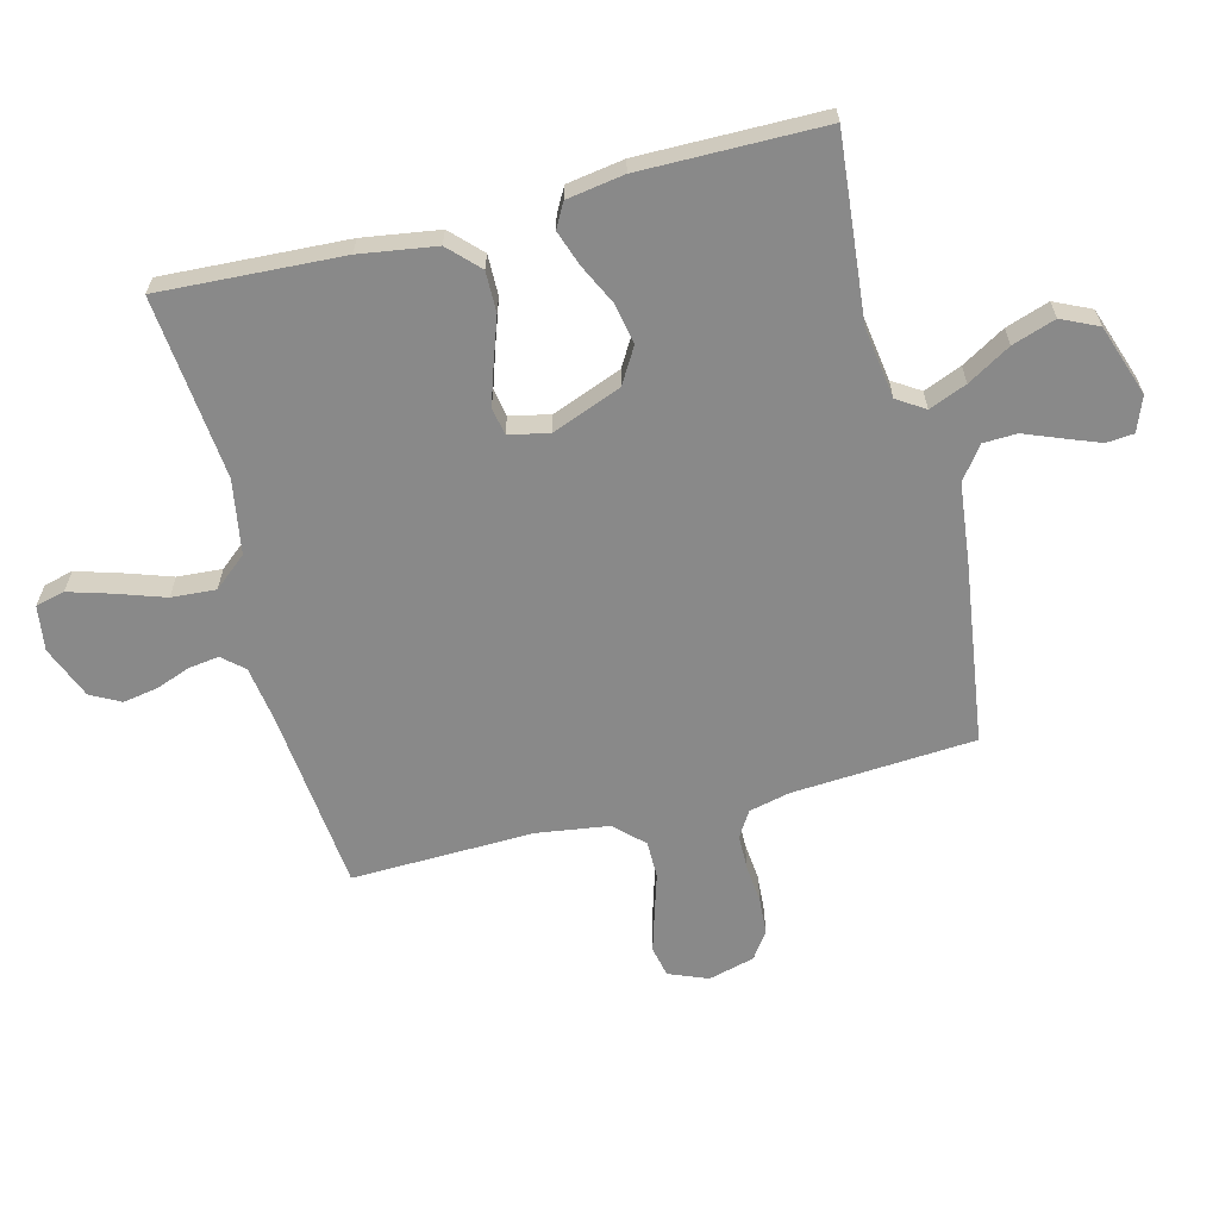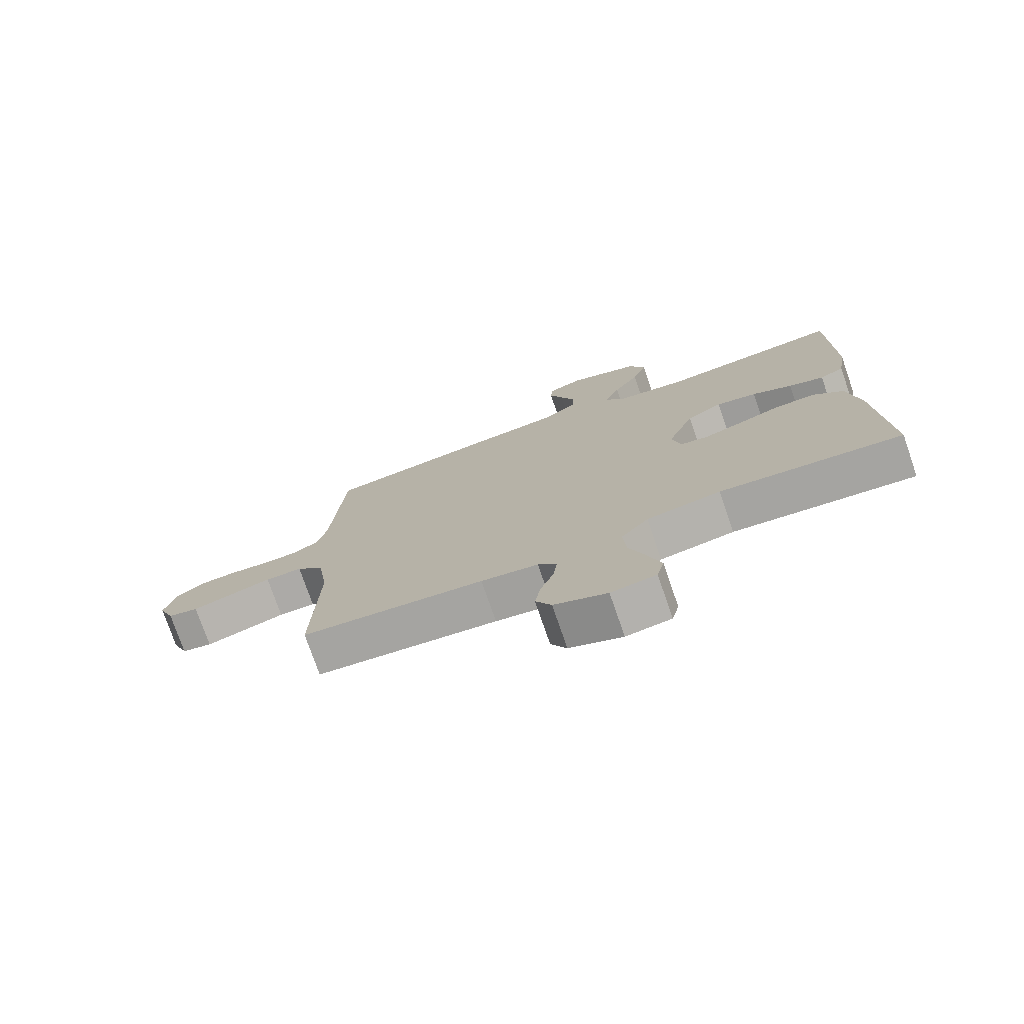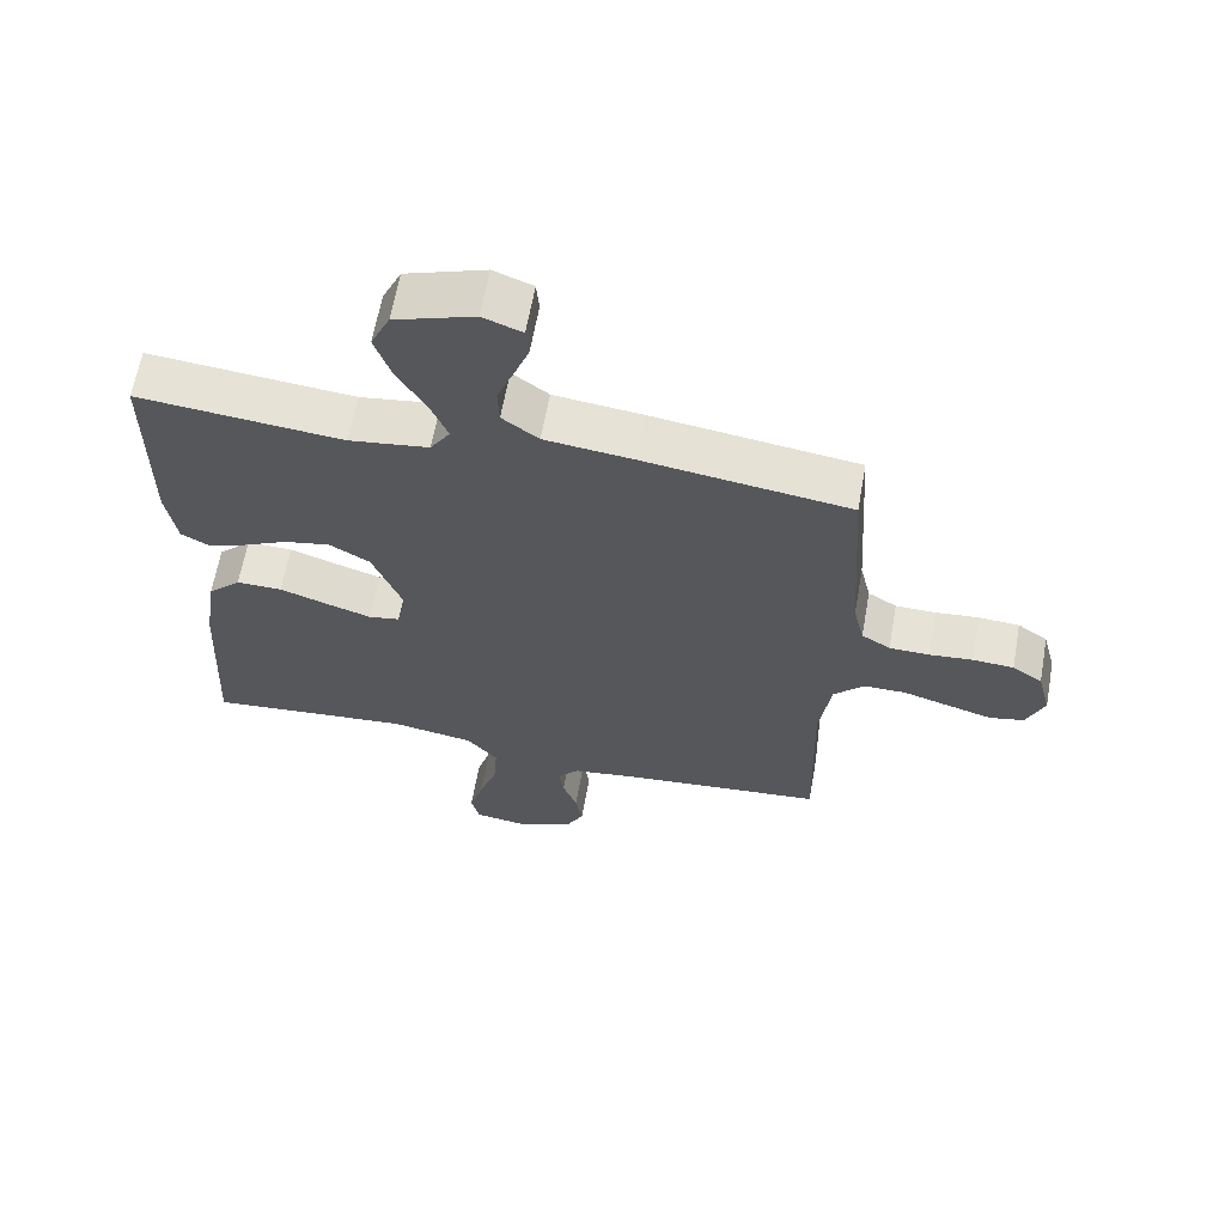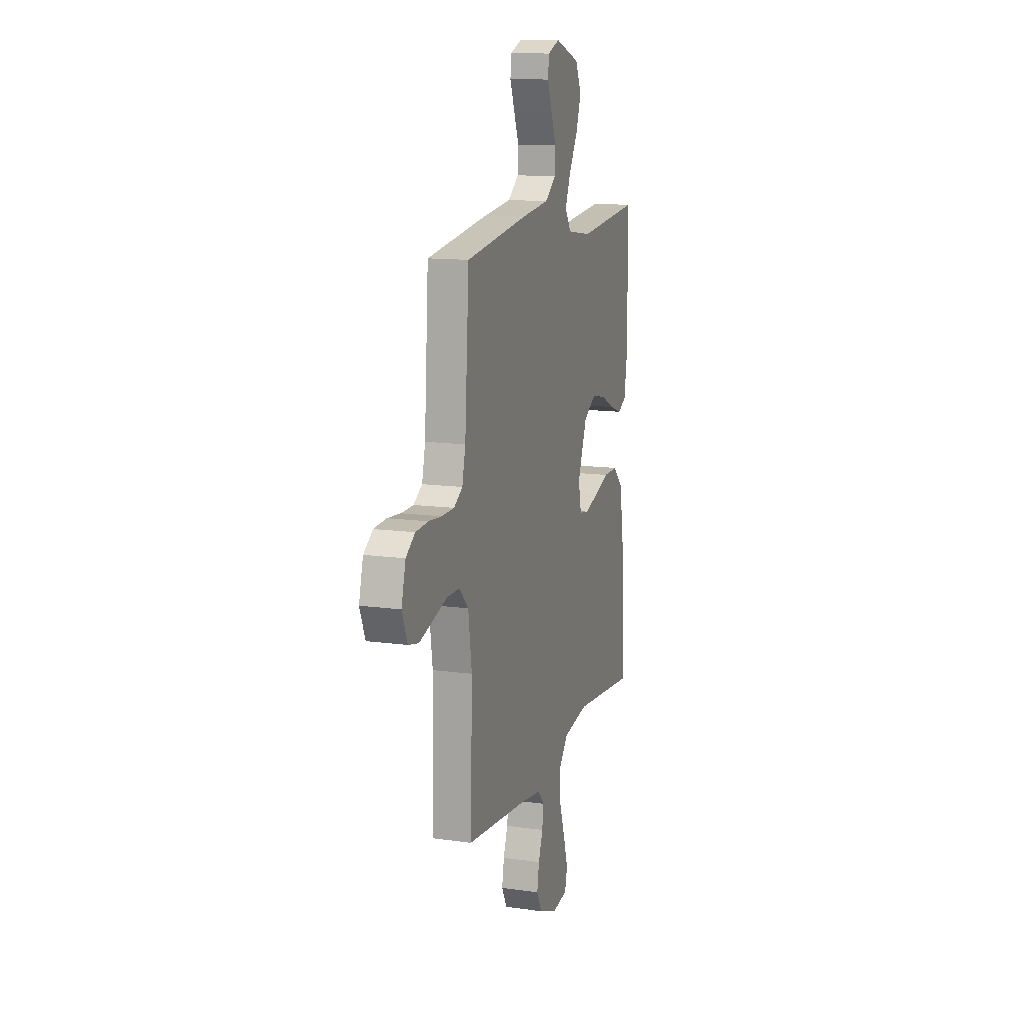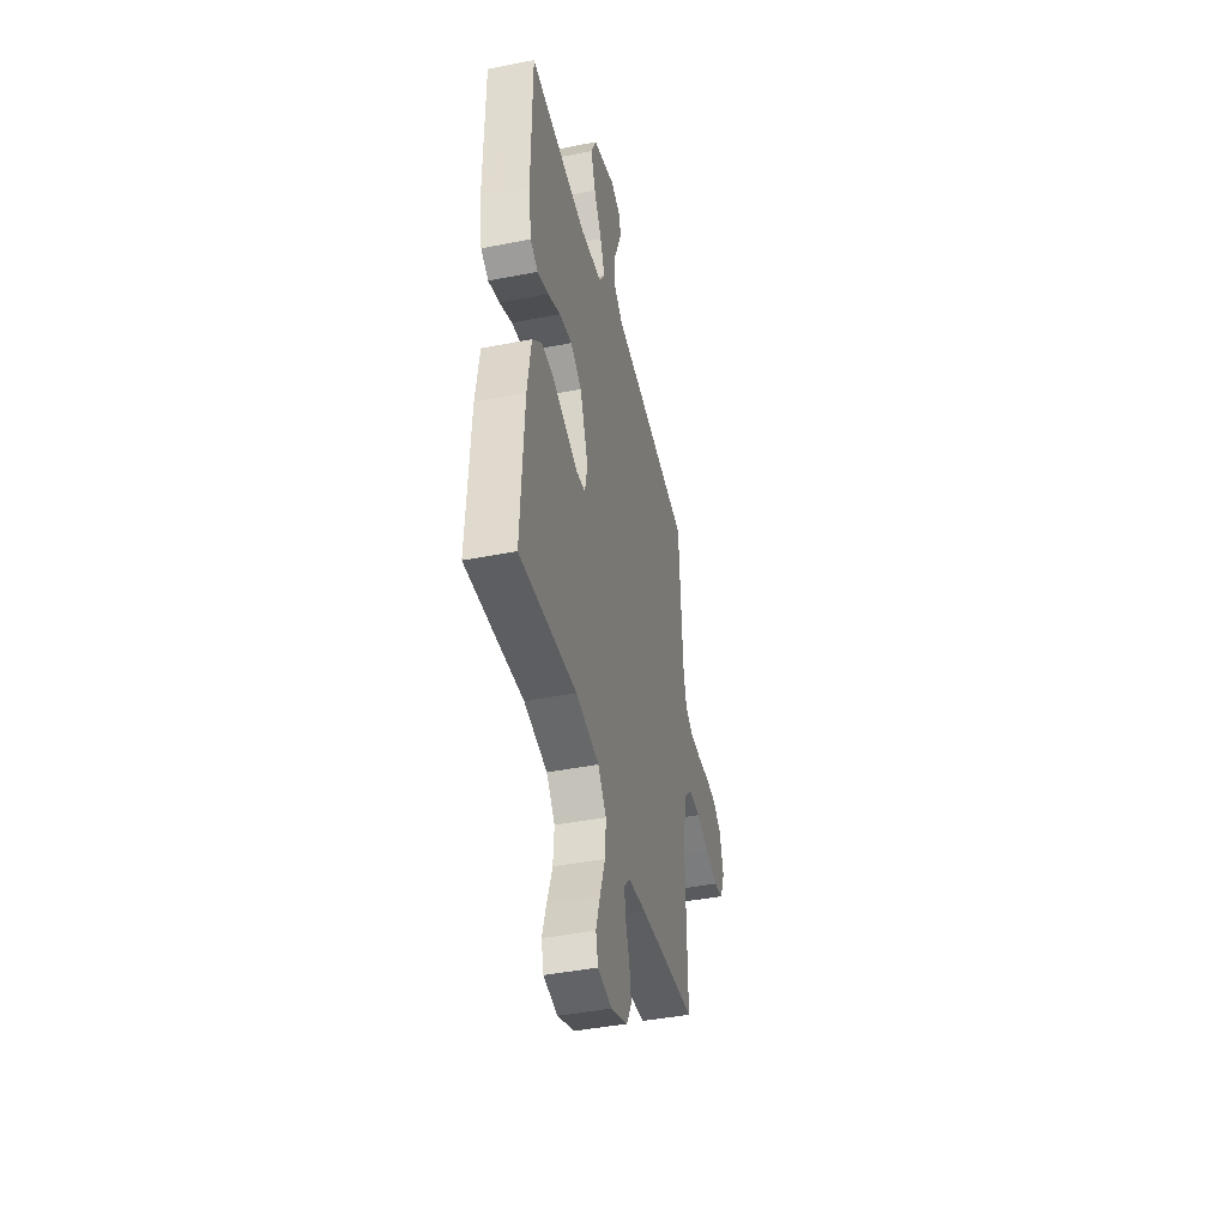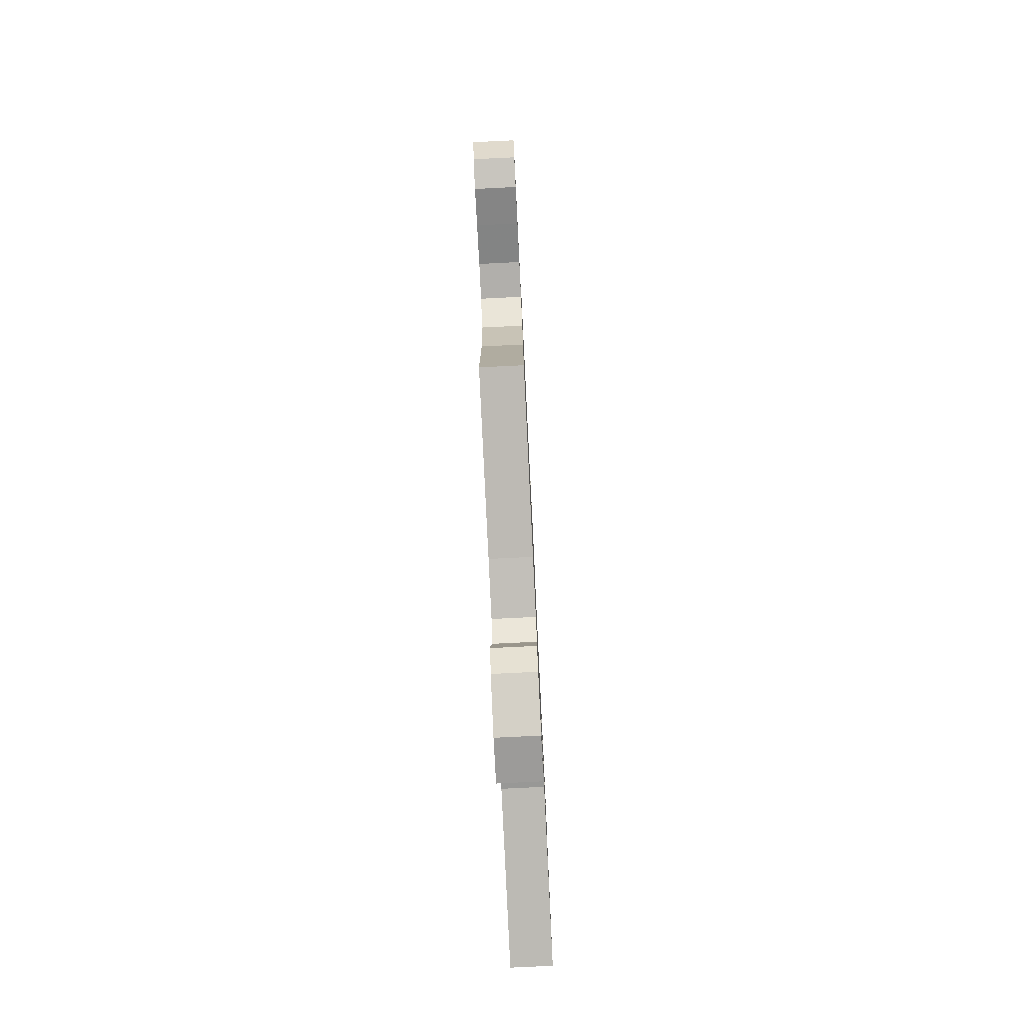
<metadata>
{"format":"obj","ext":"obj","renderer":"f3d","projection":"perspective","resolution":1024,"background":"white","views":[{"elev":-63.2,"azim":-75.6,"up":"+Y"},{"elev":-76.1,"azim":-160.9,"up":"+Z"},{"elev":63.5,"azim":10.2,"up":"+Z"},{"elev":13.0,"azim":107.8,"up":"+Z"},{"elev":-43.0,"azim":-76.9,"up":"+Z"},{"elev":-78.1,"azim":92.8,"up":"+Z"}]}
</metadata>
<code>
v -0.5 0.07 0.5
v -0.2 0.07 0.471
v -0.083 0.07 0.488
v -0.054 0.07 0.533
v -0.079 0.07 0.595
v -0.121 0.07 0.666
v -0.145 0.07 0.737
v -0.117 0.07 0.797
v 0 0.07 0.837
v 0.057 0.07 0.815
v 0.061 0.07 0.77
v 0.039 0.07 0.713
v 0.015 0.07 0.652
v 0.017 0.07 0.597
v 0.07 0.07 0.557
v 0.2 0.07 0.542
v 0.5 0.07 0.5
v 0.52 0.07 0.2
v 0.536 0.07 0.132
v 0.578 0.07 0.106
v 0.637 0.07 0.105
v 0.7 0.07 0.111
v 0.76 0.07 0.107
v 0.804 0.07 0.076
v 0.824 0.07 0
v 0.798 0.07 -0.064
v 0.748 0.07 -0.075
v 0.684 0.07 -0.056
v 0.615 0.07 -0.035
v 0.554 0.07 -0.035
v 0.509 0.07 -0.081
v 0.492 0.07 -0.2
v 0.5 0.07 -0.5
v 0.2 0.07 -0.53
v 0.106 0.07 -0.544
v 0.075 0.07 -0.579
v 0.082 0.07 -0.629
v 0.103 0.07 -0.686
v 0.113 0.07 -0.743
v 0.087 0.07 -0.792
v 0 0.07 -0.827
v -0.074 0.07 -0.816
v -0.086 0.07 -0.768
v -0.065 0.07 -0.698
v -0.038 0.07 -0.619
v -0.033 0.07 -0.546
v -0.078 0.07 -0.492
v -0.2 0.07 -0.471
v -0.5 0.07 -0.5
v -0.484 0.07 -0.2
v -0.465 0.07 -0.075
v -0.416 0.07 -0.027
v -0.349 0.07 -0.028
v -0.277 0.07 -0.053
v -0.213 0.07 -0.074
v -0.167 0.07 -0.066
v -0.153 0.07 0
v -0.197 0.07 0.114
v -0.256 0.07 0.149
v -0.323 0.07 0.136
v -0.389 0.07 0.104
v -0.447 0.07 0.084
v -0.487 0.07 0.106
v -0.502 0.07 0.2
v -0.5 0 0.5
v -0.2 0 0.471
v -0.083 0 0.488
v -0.054 0 0.533
v -0.079 0 0.595
v -0.121 0 0.666
v -0.145 0 0.737
v -0.117 0 0.797
v 0 0 0.837
v 0.057 0 0.815
v 0.061 0 0.77
v 0.039 0 0.713
v 0.015 0 0.652
v 0.017 0 0.597
v 0.07 0 0.557
v 0.2 0 0.542
v 0.5 0 0.5
v 0.52 0 0.2
v 0.536 0 0.132
v 0.578 0 0.106
v 0.637 0 0.105
v 0.7 0 0.111
v 0.76 0 0.107
v 0.804 0 0.076
v 0.824 0 0
v 0.798 0 -0.064
v 0.748 0 -0.075
v 0.684 0 -0.056
v 0.615 0 -0.035
v 0.554 0 -0.035
v 0.509 0 -0.081
v 0.492 0 -0.2
v 0.5 0 -0.5
v 0.2 0 -0.53
v 0.106 0 -0.544
v 0.075 0 -0.579
v 0.082 0 -0.629
v 0.103 0 -0.686
v 0.113 0 -0.743
v 0.087 0 -0.792
v 0 0 -0.827
v -0.074 0 -0.816
v -0.086 0 -0.768
v -0.065 0 -0.698
v -0.038 0 -0.619
v -0.033 0 -0.546
v -0.078 0 -0.492
v -0.2 0 -0.471
v -0.5 0 -0.5
v -0.484 0 -0.2
v -0.465 0 -0.075
v -0.416 0 -0.027
v -0.349 0 -0.028
v -0.277 0 -0.053
v -0.213 0 -0.074
v -0.167 0 -0.066
v -0.153 0 0
v -0.197 0 0.114
v -0.256 0 0.149
v -0.323 0 0.136
v -0.389 0 0.104
v -0.447 0 0.084
v -0.487 0 0.106
v -0.502 0 0.2
f 63 64 1 2
f 60 61 62 63
f 59 60 63 2
f 58 59 2 3
f 57 58 3 4
f 51 52 53 54
f 51 54 55
f 48 49 50 51
f 47 48 51 55
f 46 47 55 56
f 42 43 44 45
f 40 41 42 45
f 40 45 46
f 37 38 39 40
f 36 37 40 46
f 35 36 46 56
f 32 33 34
f 31 32 34 35
f 26 27 28 29
f 24 25 26 29
f 24 29 30
f 21 22 23 24
f 20 21 24 30
f 19 20 30 31
f 15 16 17 18
f 14 15 18 19
f 10 11 12 13
f 8 9 10 13
f 8 13 14
f 5 6 7 8
f 4 5 8 14
f 57 4 14 19
f 35 56 57
f 19 31 35 57
f 66 65 128 127
f 127 126 125 124
f 66 127 124 123
f 67 66 123 122
f 68 67 122 121
f 118 117 116 115
f 119 118 115
f 115 114 113 112
f 119 115 112 111
f 120 119 111 110
f 109 108 107 106
f 109 106 105 104
f 110 109 104
f 104 103 102 101
f 110 104 101 100
f 120 110 100 99
f 98 97 96
f 99 98 96 95
f 93 92 91 90
f 93 90 89 88
f 94 93 88
f 88 87 86 85
f 94 88 85 84
f 95 94 84 83
f 82 81 80 79
f 83 82 79 78
f 77 76 75 74
f 77 74 73 72
f 78 77 72
f 72 71 70 69
f 78 72 69 68
f 83 78 68 121
f 121 120 99
f 121 99 95 83
f 1 65 66 2
f 2 66 67 3
f 3 67 68 4
f 4 68 69 5
f 5 69 70 6
f 6 70 71 7
f 7 71 72 8
f 8 72 73 9
f 9 73 74 10
f 10 74 75 11
f 11 75 76 12
f 12 76 77 13
f 13 77 78 14
f 14 78 79 15
f 15 79 80 16
f 16 80 81 17
f 17 81 82 18
f 18 82 83 19
f 19 83 84 20
f 20 84 85 21
f 21 85 86 22
f 22 86 87 23
f 23 87 88 24
f 24 88 89 25
f 25 89 90 26
f 26 90 91 27
f 27 91 92 28
f 28 92 93 29
f 29 93 94 30
f 30 94 95 31
f 31 95 96 32
f 32 96 97 33
f 33 97 98 34
f 34 98 99 35
f 35 99 100 36
f 36 100 101 37
f 37 101 102 38
f 38 102 103 39
f 39 103 104 40
f 40 104 105 41
f 41 105 106 42
f 42 106 107 43
f 43 107 108 44
f 44 108 109 45
f 45 109 110 46
f 46 110 111 47
f 47 111 112 48
f 48 112 113 49
f 49 113 114 50
f 50 114 115 51
f 51 115 116 52
f 52 116 117 53
f 53 117 118 54
f 54 118 119 55
f 55 119 120 56
f 56 120 121 57
f 57 121 122 58
f 58 122 123 59
f 59 123 124 60
f 60 124 125 61
f 61 125 126 62
f 62 126 127 63
f 63 127 128 64
f 64 128 65 1

</code>
